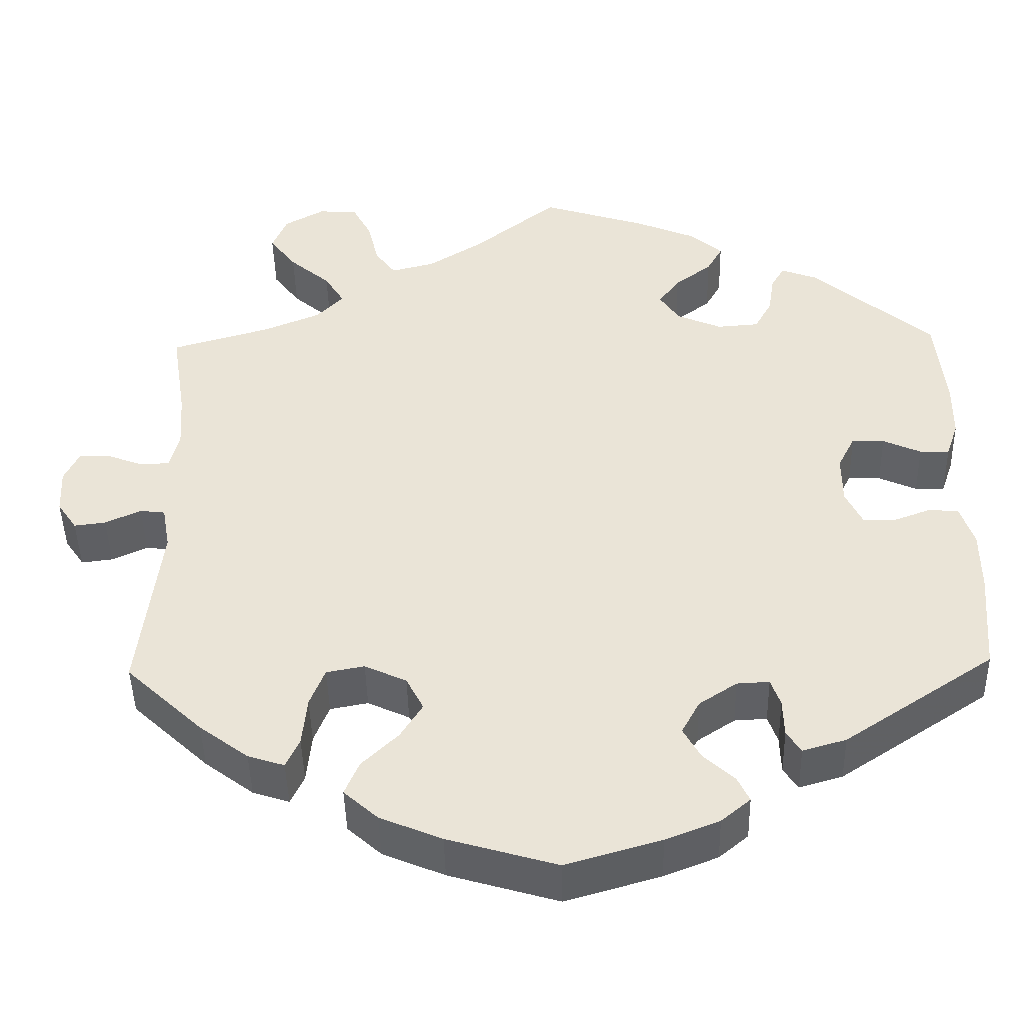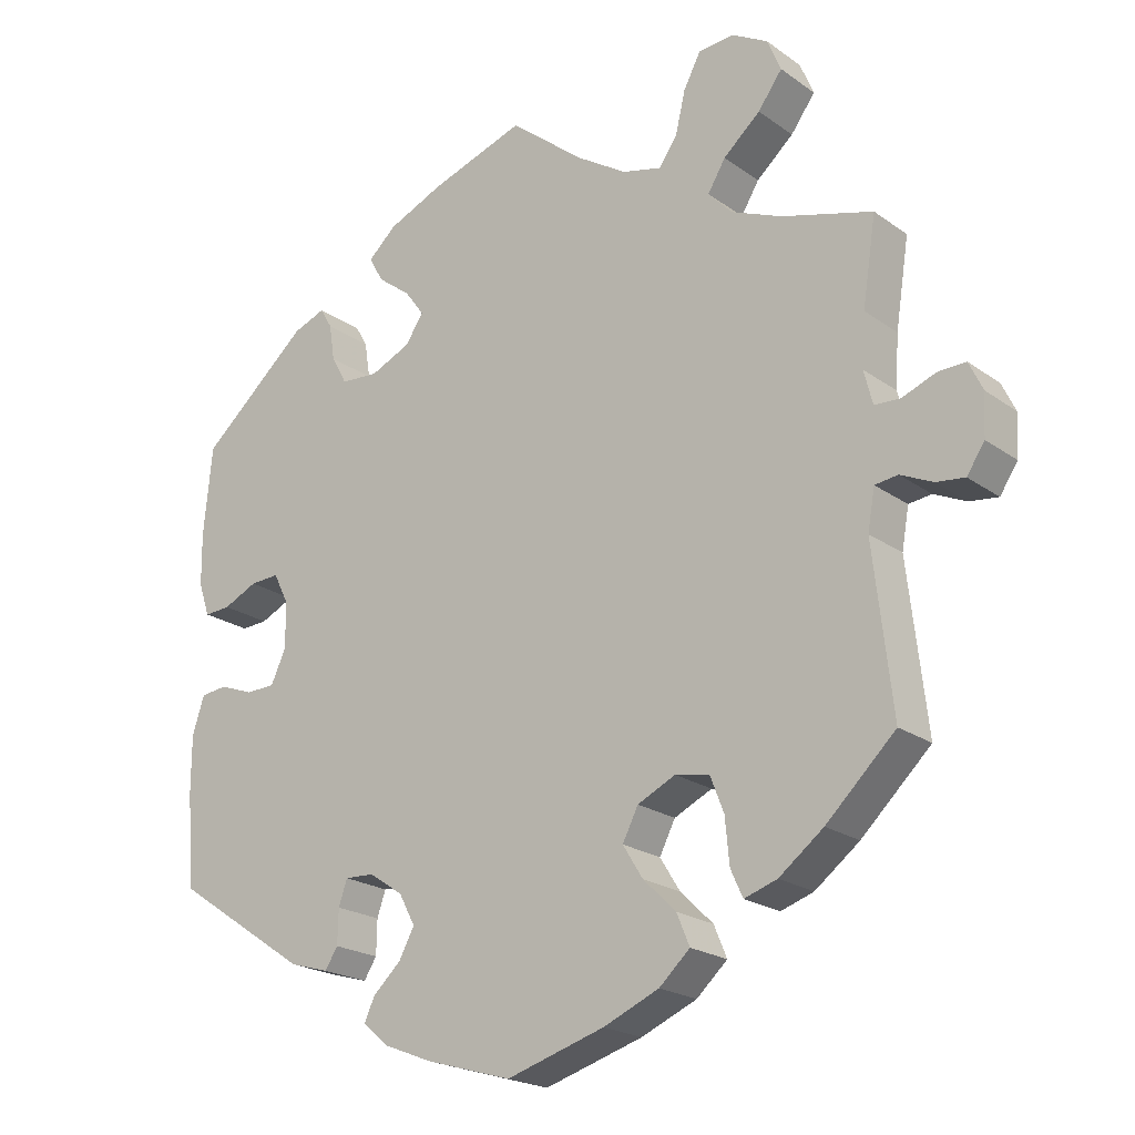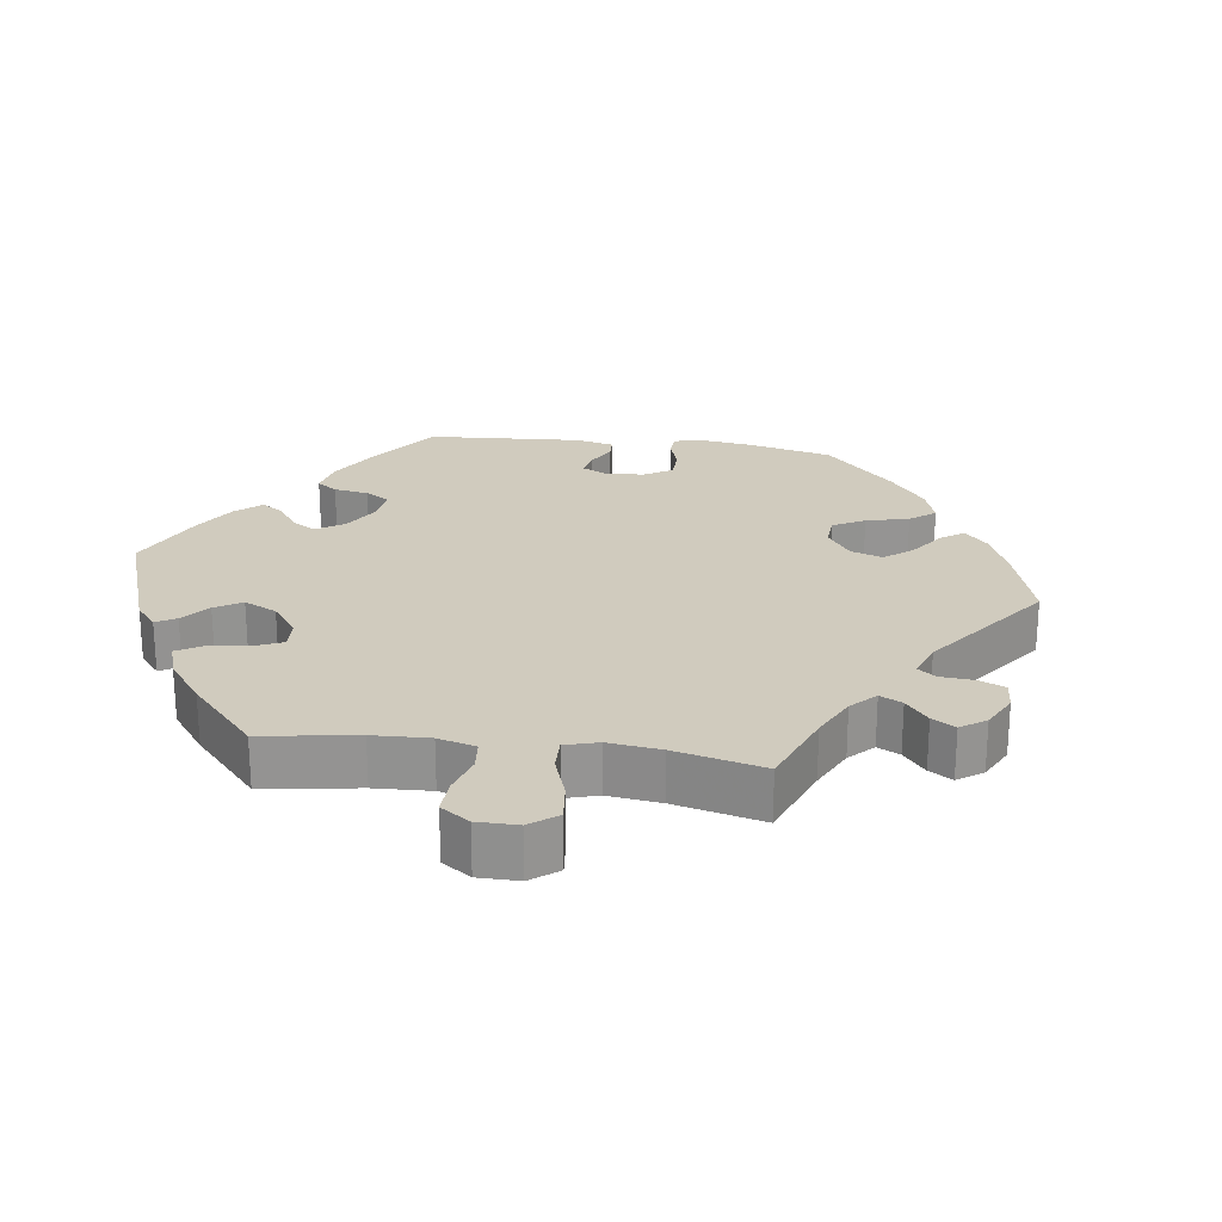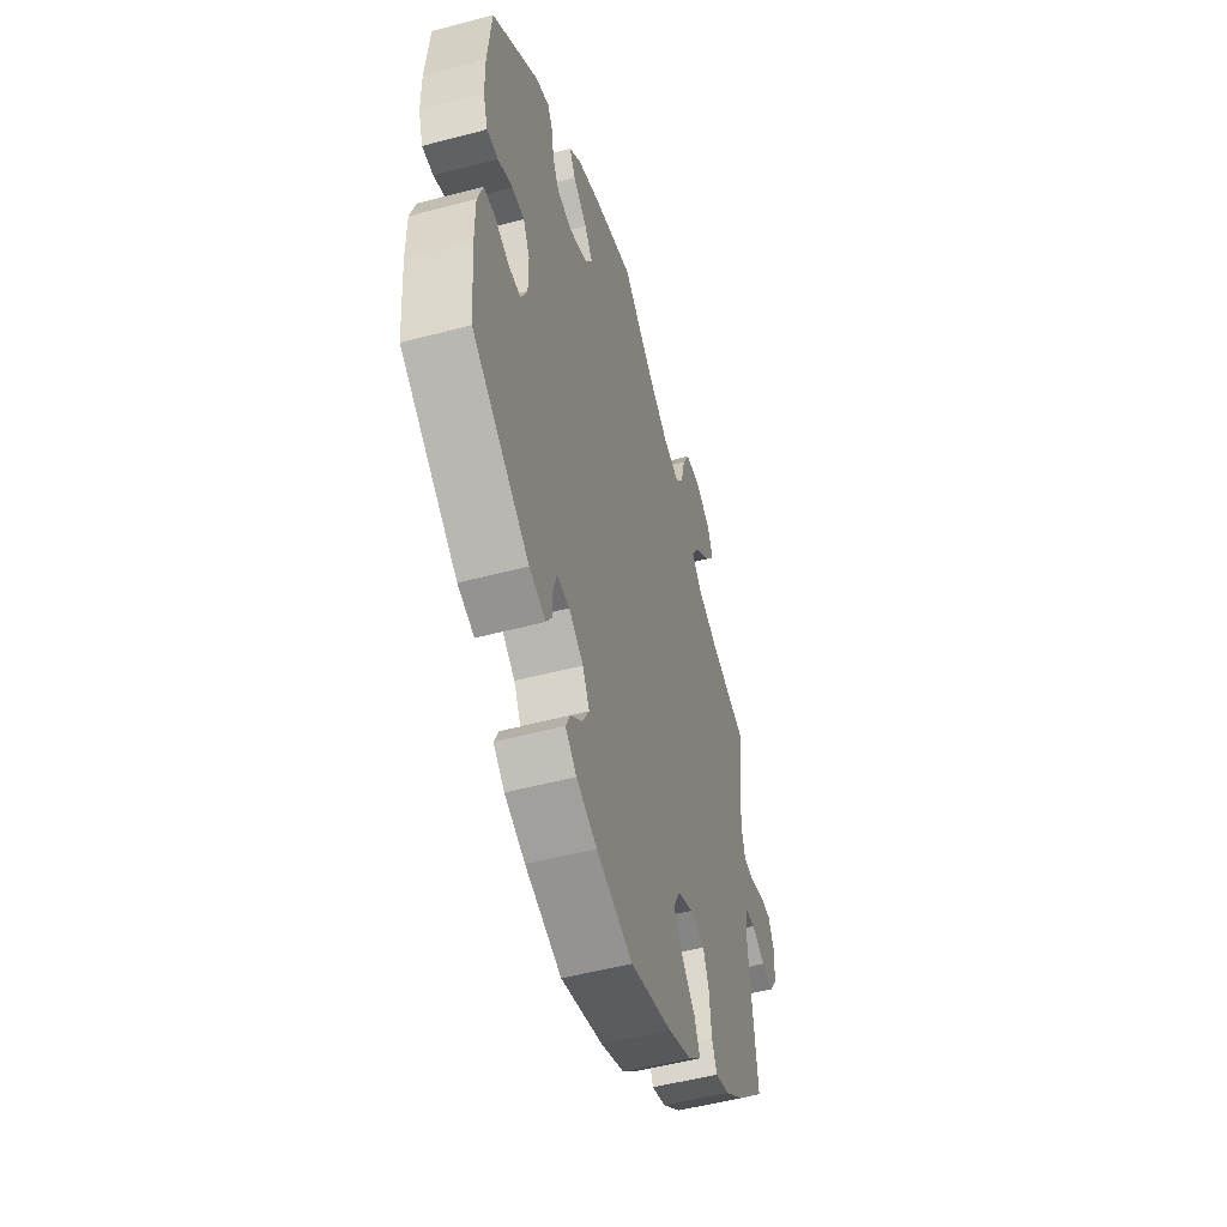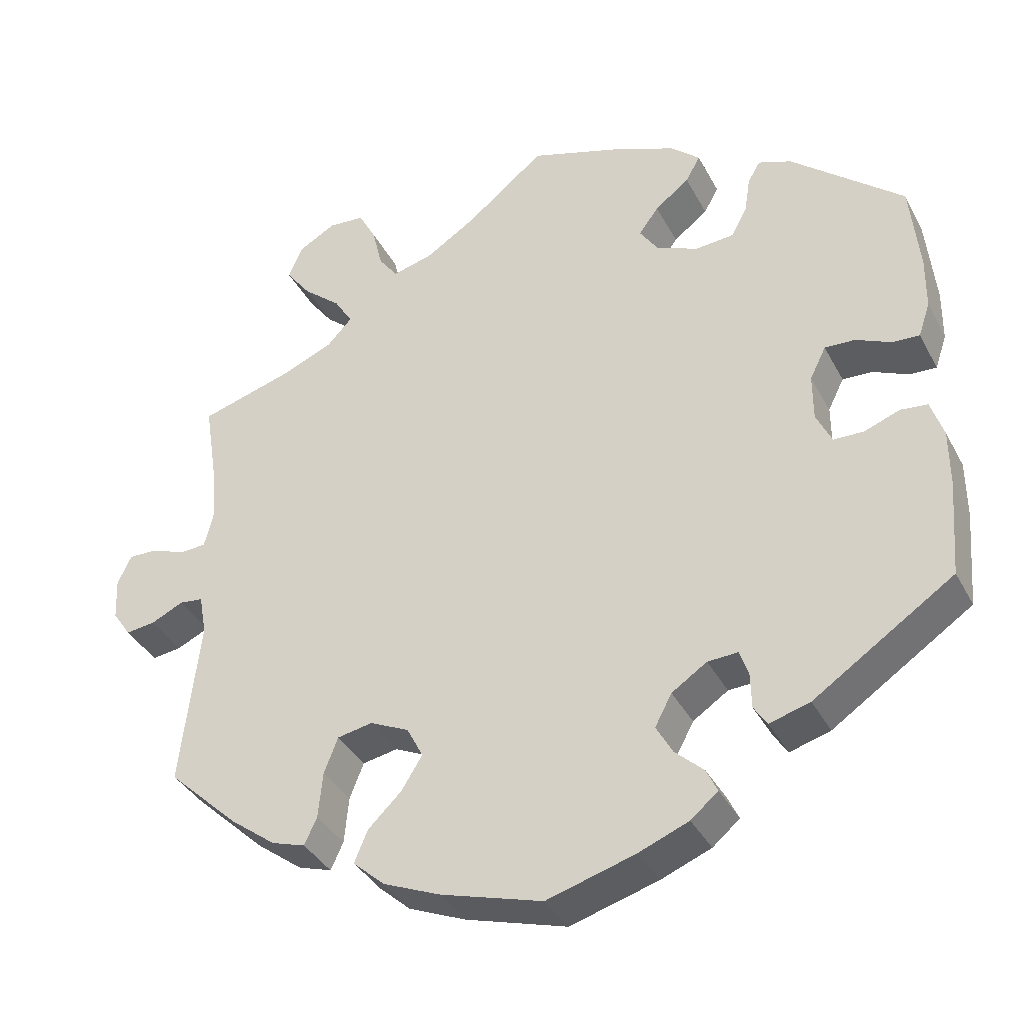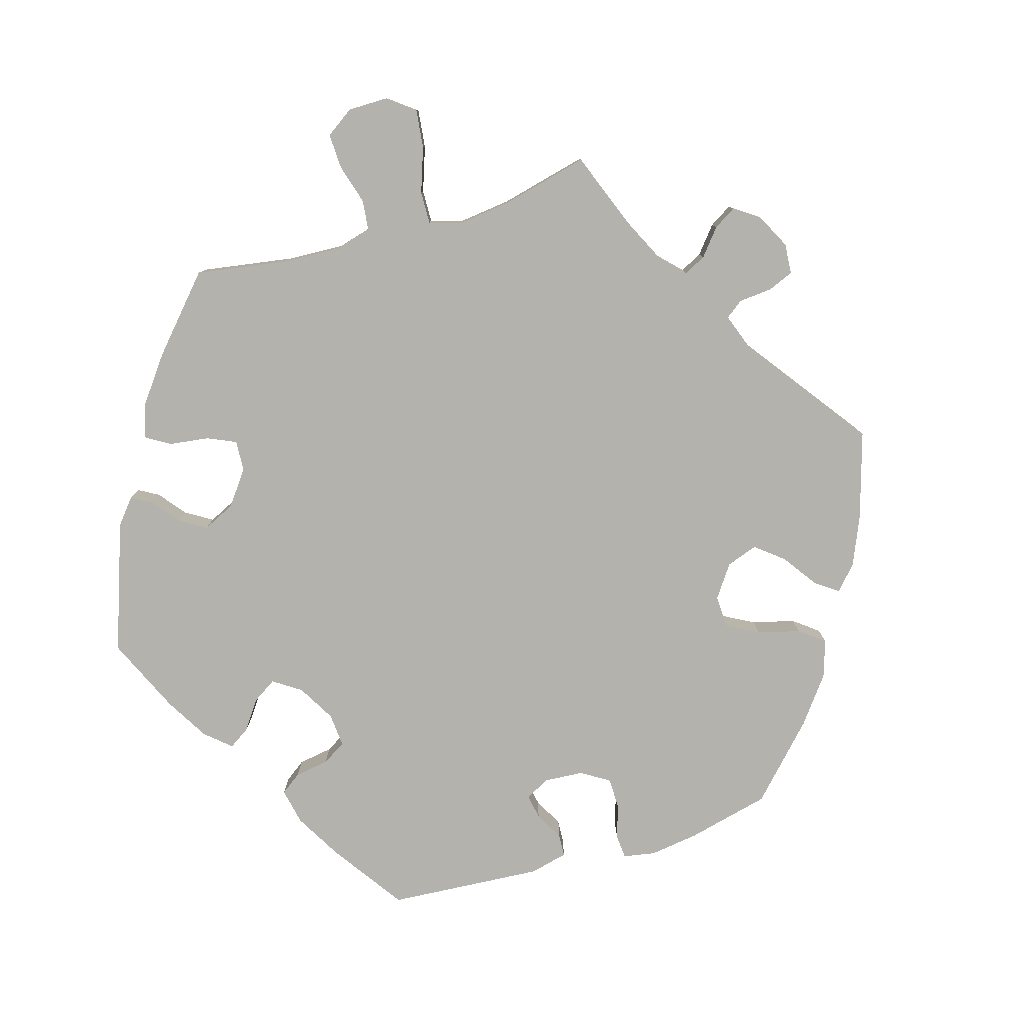
<metadata>
{"format":"obj","ext":"obj","renderer":"f3d","projection":"perspective","resolution":1024,"background":"white","views":[{"elev":-45.4,"azim":-178.7,"up":"+Z"},{"elev":-21.3,"azim":38.8,"up":"+Z"},{"elev":23.3,"azim":37.9,"up":"+Y"},{"elev":-51.8,"azim":-74.0,"up":"+Z"},{"elev":-37.4,"azim":-154.7,"up":"+Z"},{"elev":-79.5,"azim":46.3,"up":"+Y"}]}
</metadata>
<code>
v 0.332 0.07 -0.464
v 0.216 0.07 -0.546
v -0.22 0.07 -0.344
v 0.598 0.07 -0.043
v -0.292 0.07 0.339
v -0.322 0.07 0.43
v -0.405 0.07 -0.061
v 0.416 0.07 0.545
v 0.511 0.07 -0.082
v 0.525 0.07 0.07
v -0.384 0.07 0.048
v -0.548 0.07 -0.1
v -0.549 0.07 0.186
v 0.296 0.07 0.616
v 0.241 0.07 -0.464
v -0.384 0.07 -0.016
v 0.663 0.07 -0.011
v 0 0.07 -0.62
v 0.272 0.07 0.57
v 0 0.07 0.62
v 0.309 0.07 -0.364
v -0.495 0.07 0.068
v 0.44 0.07 -0.402
v -0.447 0.07 0.09
v 0.346 0.07 0.62
v 0.177 0.07 0.489
v -0.314 0.07 0.379
v 0.41 0.07 0.347
v -0.274 0.07 -0.425
v 0.138 0.07 -0.579
v -0.239 0.07 0.335
v -0.171 0.07 -0.459
v -0.537 0.07 -0.31
v -0.184 0.07 0.435
v -0.537 0.07 0.31
v 0.29 0.07 -0.315
v -0.406 0.07 0.092
v -0.172 0.07 -0.376
v -0.548 0.07 0.113
v -0.182 0.07 0.36
v 0.305 0.07 0.413
v -0.347 0.07 -0.437
v -0.532 0.07 0.066
v -0.231 0.07 0.471
v -0.339 0.07 0.459
v 0.339 0.07 0.377
v 0.553 0.07 -0.022
v -0.494 0.07 -0.044
v 0.561 0.07 0.068
v -0.157 0.07 0.398
v 0.167 0.07 -0.374
v -0.149 0.07 -0.419
v -0.446 0.07 -0.062
v 0.537 0.07 -0.31
v -0.134 0.07 0.576
v 0.232 0.07 0.475
v -0.21 0.07 -0.495
v 0.378 0.07 -0.449
v -0.384 0.07 0.442
v -0.531 0.07 -0.048
v 0.518 0.07 0.189
v -0.225 0.07 -0.527
v 0.537 0.07 0.31
v 0.638 0.07 -0.048
v 0.608 0.07 0.086
v -0.211 0.07 0.543
v 0.259 0.07 -0.507
v 0.666 0.07 0.047
v 0.108 0.07 0.533
v 0.33 0.07 0.454
v -0.273 0.07 -0.377
v 0.242 0.07 -0.306
v 0.397 0.07 0.591
v 0.521 0.07 -0.026
v 0.647 0.07 0.087
v -0.548 0.07 -0.179
v 0.513 0.07 0.117
v -0.261 0.07 -0.342
v 0.258 0.07 0.511
v 0.195 0.07 -0.419
v -0.251 0.07 0.507
v 0.315 0.07 -0.427
v 0.382 0.07 0.499
v -0.292 0.07 -0.453
v -0.188 0.07 -0.558
v -0.12 0.07 -0.585
v 0.189 0.07 -0.331
v 0.332 -0 -0.464
v 0.216 -0 -0.546
v -0.22 -0 -0.344
v 0.598 -0 -0.043
v -0.292 -0 0.339
v -0.322 -0 0.43
v -0.405 -0 -0.061
v 0.416 -0 0.545
v 0.511 -0 -0.082
v 0.525 -0 0.07
v -0.384 -0 0.048
v -0.548 -0 -0.1
v -0.549 -0 0.186
v 0.296 -0 0.616
v 0.241 -0 -0.464
v -0.384 -0 -0.016
v 0.663 -0 -0.011
v 0 -0 -0.62
v 0.272 -0 0.57
v 0 -0 0.62
v 0.309 -0 -0.364
v -0.495 -0 0.068
v 0.44 -0 -0.402
v -0.447 -0 0.09
v 0.346 -0 0.62
v 0.177 -0 0.489
v -0.314 -0 0.379
v 0.41 -0 0.347
v -0.274 -0 -0.425
v 0.138 -0 -0.579
v -0.239 -0 0.335
v -0.171 -0 -0.459
v -0.537 -0 -0.31
v -0.184 -0 0.435
v -0.537 -0 0.31
v 0.29 -0 -0.315
v -0.406 -0 0.092
v -0.172 -0 -0.376
v -0.548 -0 0.113
v -0.182 -0 0.36
v 0.305 -0 0.413
v -0.347 -0 -0.437
v -0.532 -0 0.066
v -0.231 -0 0.471
v -0.339 -0 0.459
v 0.339 -0 0.377
v 0.553 -0 -0.022
v -0.494 -0 -0.044
v 0.561 -0 0.068
v -0.157 -0 0.398
v 0.167 -0 -0.374
v -0.149 -0 -0.419
v -0.446 -0 -0.062
v 0.537 -0 -0.31
v -0.134 -0 0.576
v 0.232 -0 0.475
v -0.21 -0 -0.495
v 0.378 -0 -0.449
v -0.384 -0 0.442
v -0.531 -0 -0.048
v 0.518 -0 0.189
v -0.225 -0 -0.527
v 0.537 -0 0.31
v 0.638 -0 -0.048
v 0.608 -0 0.086
v -0.211 -0 0.543
v 0.259 -0 -0.507
v 0.666 -0 0.047
v 0.108 -0 0.533
v 0.33 -0 0.454
v -0.273 -0 -0.377
v 0.242 -0 -0.306
v 0.397 -0 0.591
v 0.521 -0 -0.026
v 0.647 -0 0.087
v -0.548 -0 -0.179
v 0.513 -0 0.117
v -0.261 -0 -0.342
v 0.258 -0 0.511
v 0.195 -0 -0.419
v -0.251 -0 0.507
v 0.315 -0 -0.427
v 0.382 -0 0.499
v -0.292 -0 -0.453
v -0.188 -0 -0.558
v -0.12 -0 -0.585
v 0.189 -0 -0.331
f 28 63 61
f 46 28 61 77
f 41 46 77 10
f 73 8 83 70
f 73 70 41
f 25 73 41
f 79 19 14 25
f 56 79 25 41
f 26 56 41 10
f 66 55 20 69
f 66 69 26 10
f 34 44 81 66
f 50 34 66 10
f 59 45 6 27
f 59 27 5
f 35 59 5
f 13 35 5 31
f 24 22 43 39
f 37 24 39 13
f 12 60 48 53
f 12 53 7
f 76 12 7
f 33 76 7
f 42 33 7
f 71 29 84 42
f 78 71 42 7
f 3 78 7 16
f 85 62 57 32
f 85 32 52
f 86 85 52
f 18 86 52
f 30 18 52 38
f 80 15 67 2
f 51 80 2 30
f 58 1 82 21
f 58 21 36
f 9 54 23 58
f 74 9 58 36
f 17 64 4 47
f 75 68 17 47
f 49 65 75 47
f 10 49 47 74
f 40 50 10 74
f 37 13 31 40
f 11 37 40 74
f 51 30 38 3
f 87 51 3 16
f 72 87 16 11
f 74 36 72 11
f 148 150 115
f 164 148 115 133
f 97 164 133 128
f 157 170 95 160
f 128 157 160
f 128 160 112
f 112 101 106 166
f 128 112 166 143
f 97 128 143 113
f 156 107 142 153
f 97 113 156 153
f 153 168 131 121
f 97 153 121 137
f 114 93 132 146
f 92 114 146
f 92 146 122
f 118 92 122 100
f 126 130 109 111
f 100 126 111 124
f 140 135 147 99
f 94 140 99
f 94 99 163
f 94 163 120
f 94 120 129
f 129 171 116 158
f 94 129 158 165
f 103 94 165 90
f 119 144 149 172
f 139 119 172
f 139 172 173
f 139 173 105
f 125 139 105 117
f 89 154 102 167
f 117 89 167 138
f 108 169 88 145
f 123 108 145
f 145 110 141 96
f 123 145 96 161
f 134 91 151 104
f 134 104 155 162
f 134 162 152 136
f 161 134 136 97
f 161 97 137 127
f 127 118 100 124
f 161 127 124 98
f 90 125 117 138
f 103 90 138 174
f 98 103 174 159
f 98 159 123 161
f 61 148 164 77
f 77 164 97 10
f 10 97 136 49
f 49 136 152 65
f 65 152 162 75
f 75 162 155 68
f 68 155 104 17
f 17 104 151 64
f 64 151 91 4
f 4 91 134 47
f 47 134 161 74
f 74 161 96 9
f 9 96 141 54
f 54 141 110 23
f 23 110 145 58
f 58 145 88 1
f 1 88 169 82
f 82 169 108 21
f 21 108 123 36
f 36 123 159 72
f 72 159 174 87
f 87 174 138 51
f 51 138 167 80
f 80 167 102 15
f 15 102 154 67
f 67 154 89 2
f 2 89 117 30
f 30 117 105 18
f 18 105 173 86
f 86 173 172 85
f 85 172 149 62
f 62 149 144 57
f 57 144 119 32
f 32 119 139 52
f 52 139 125 38
f 38 125 90 3
f 3 90 165 78
f 78 165 158 71
f 71 158 116 29
f 29 116 171 84
f 84 171 129 42
f 42 129 120 33
f 33 120 163 76
f 76 163 99 12
f 12 99 147 60
f 60 147 135 48
f 48 135 140 53
f 53 140 94 7
f 7 94 103 16
f 16 103 98 11
f 11 98 124 37
f 37 124 111 24
f 24 111 109 22
f 22 109 130 43
f 43 130 126 39
f 39 126 100 13
f 13 100 122 35
f 35 122 146 59
f 59 146 132 45
f 45 132 93 6
f 6 93 114 27
f 27 114 92 5
f 5 92 118 31
f 31 118 127 40
f 40 127 137 50
f 50 137 121 34
f 34 121 131 44
f 44 131 168 81
f 81 168 153 66
f 66 153 142 55
f 55 142 107 20
f 20 107 156 69
f 69 156 113 26
f 26 113 143 56
f 56 143 166 79
f 79 166 106 19
f 19 106 101 14
f 14 101 112 25
f 25 112 160 73
f 73 160 95 8
f 8 95 170 83
f 83 170 157 70
f 70 157 128 41
f 41 128 133 46
f 46 133 115 28
f 28 115 150 63
f 63 150 148 61

</code>
